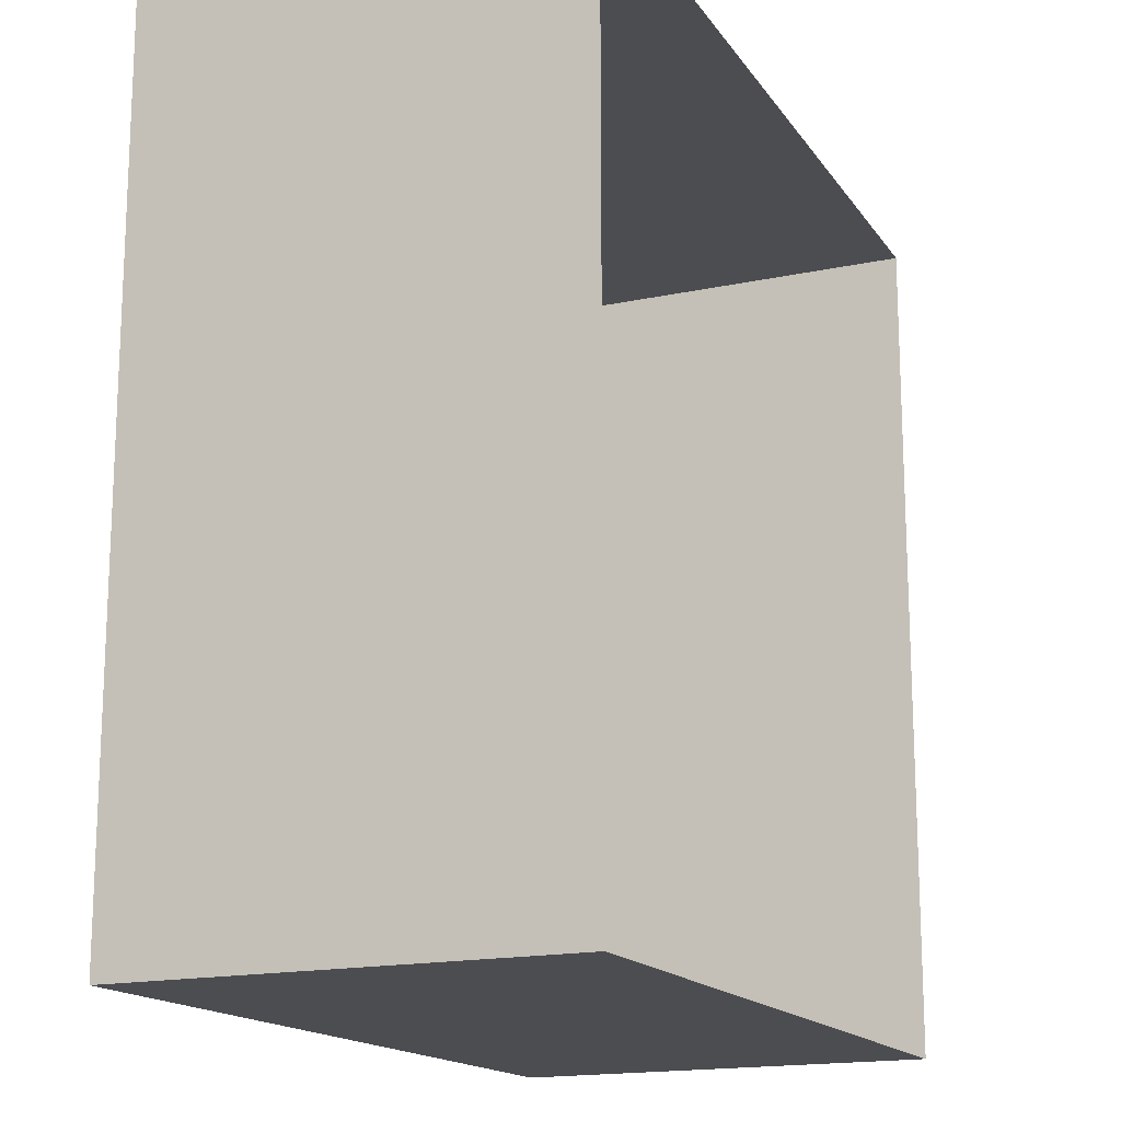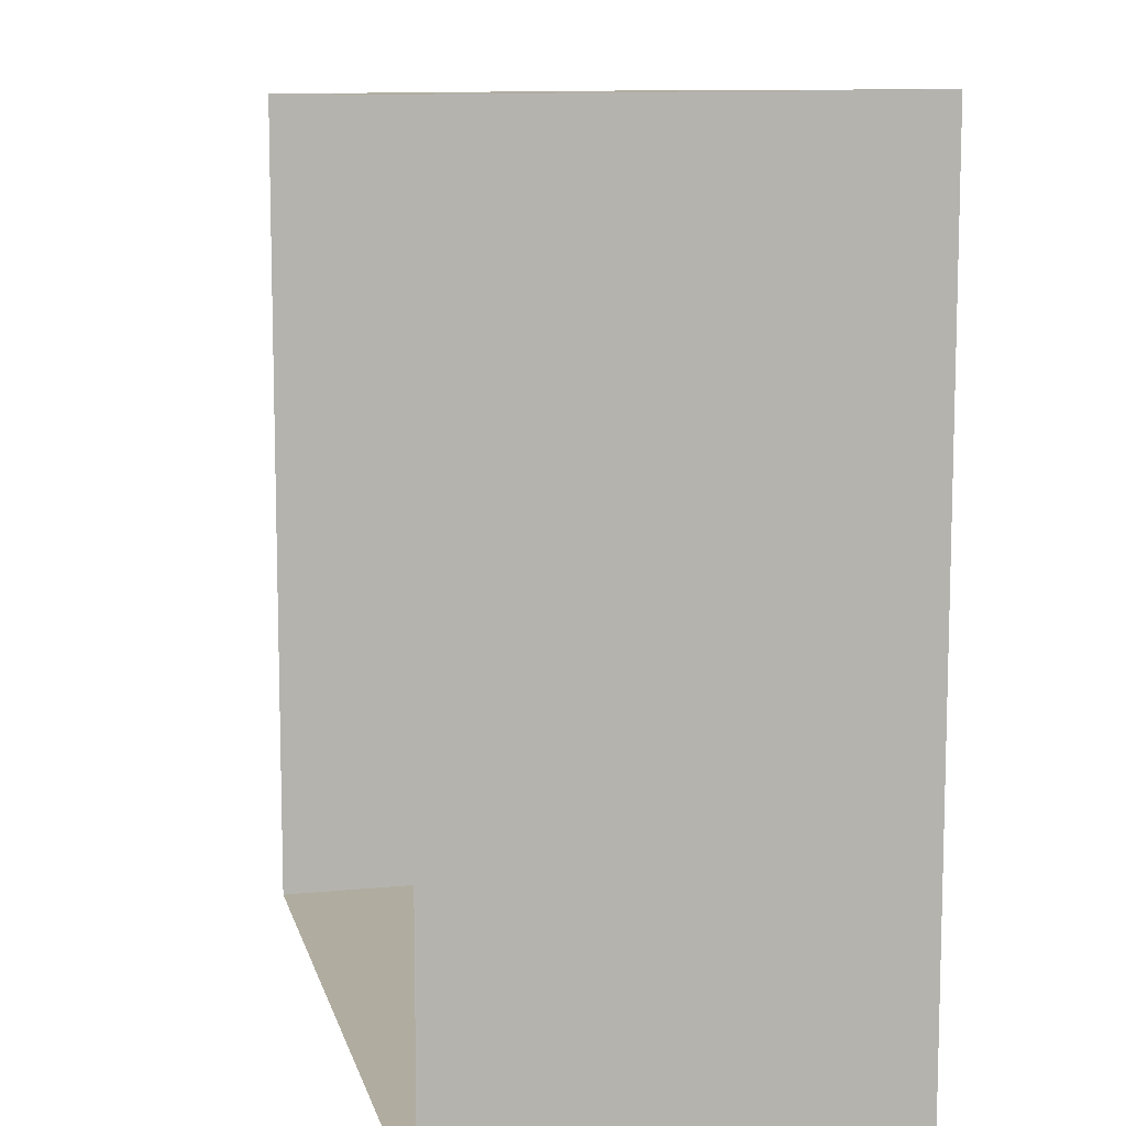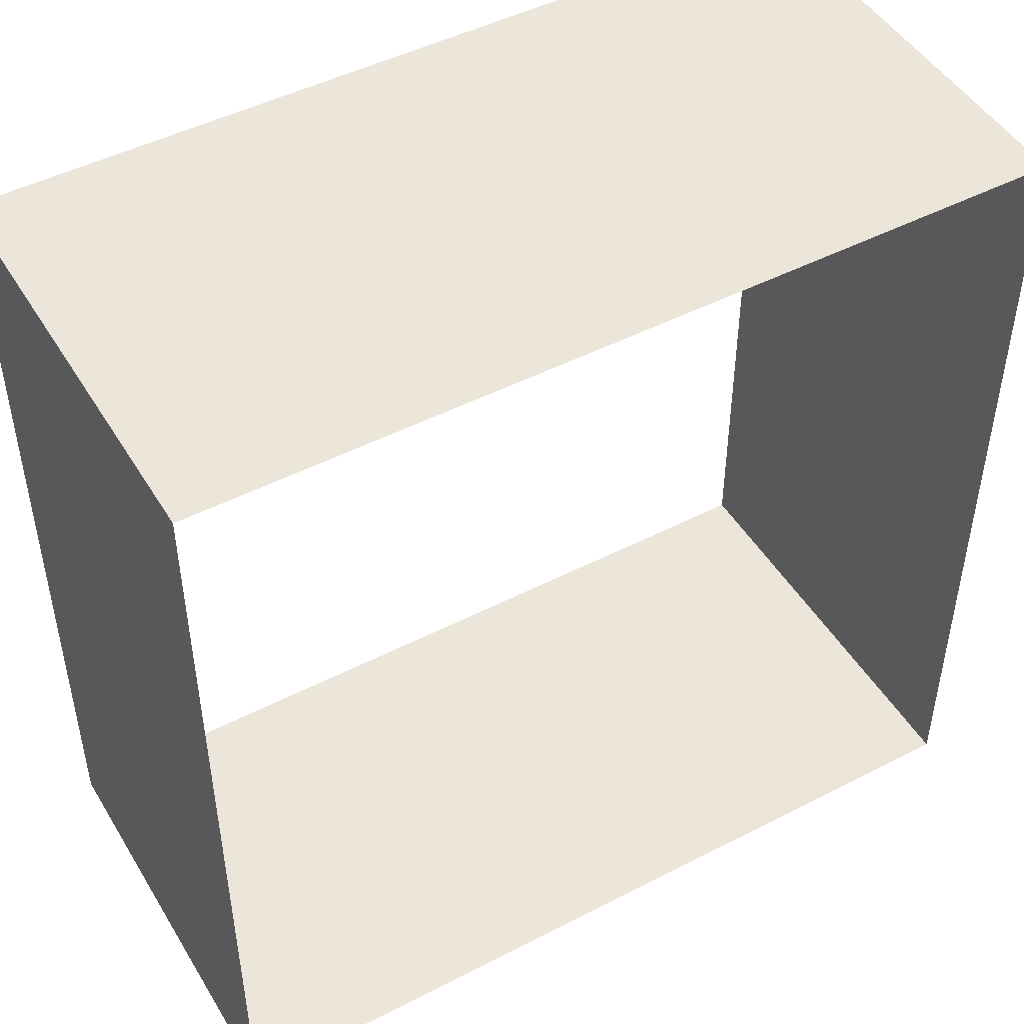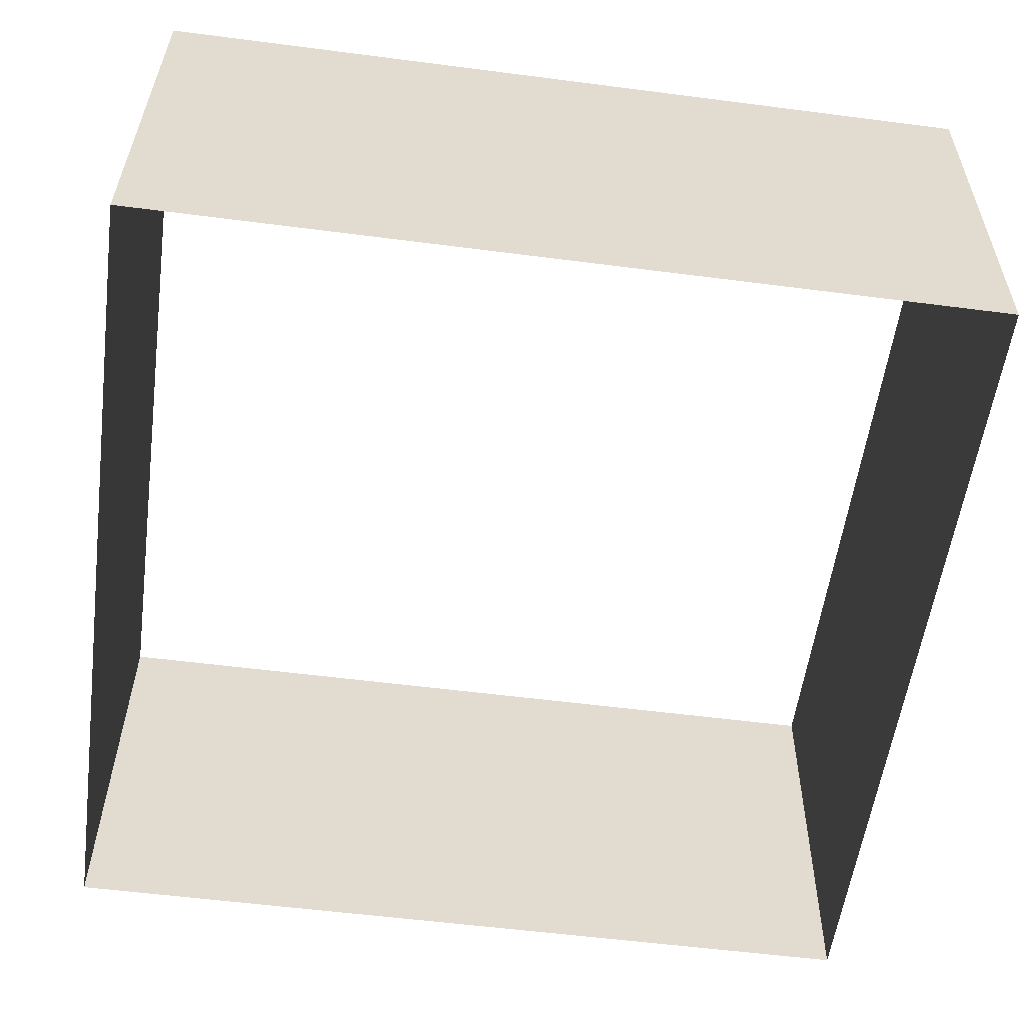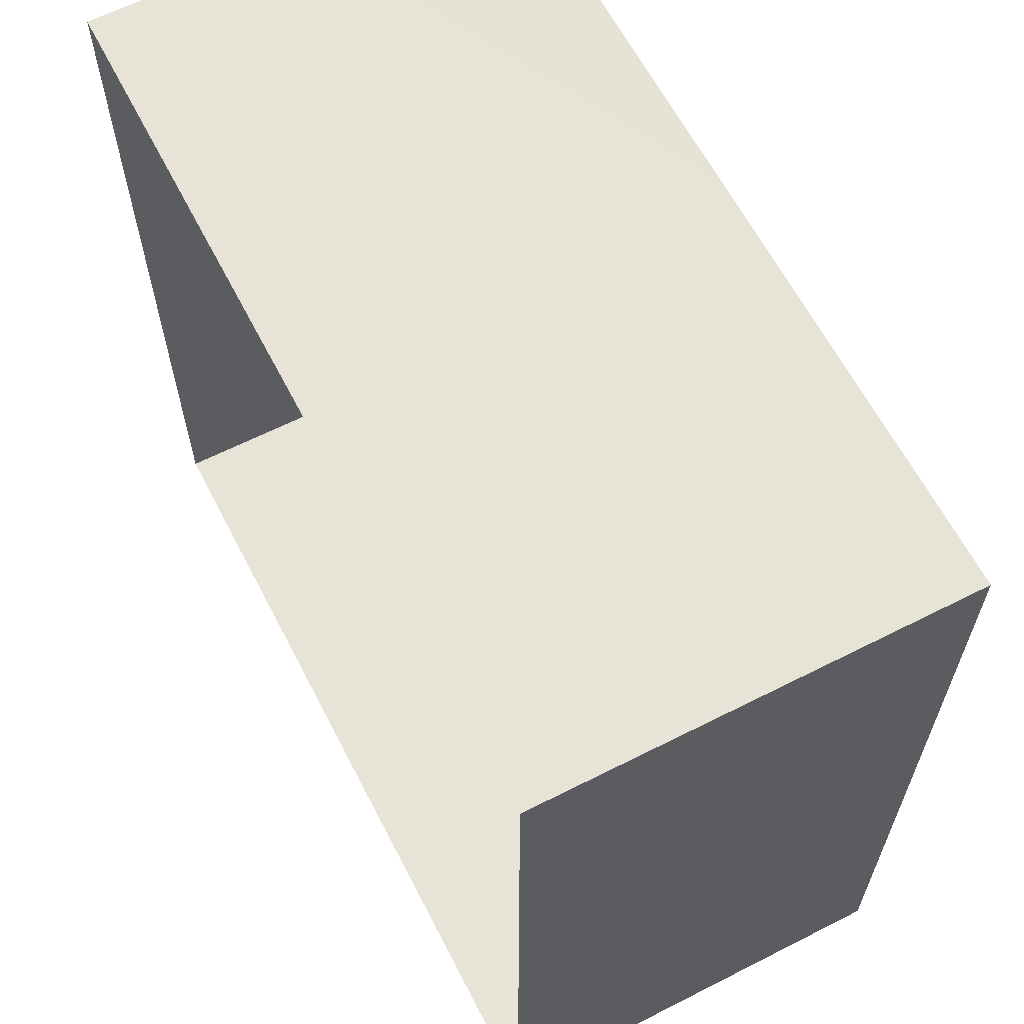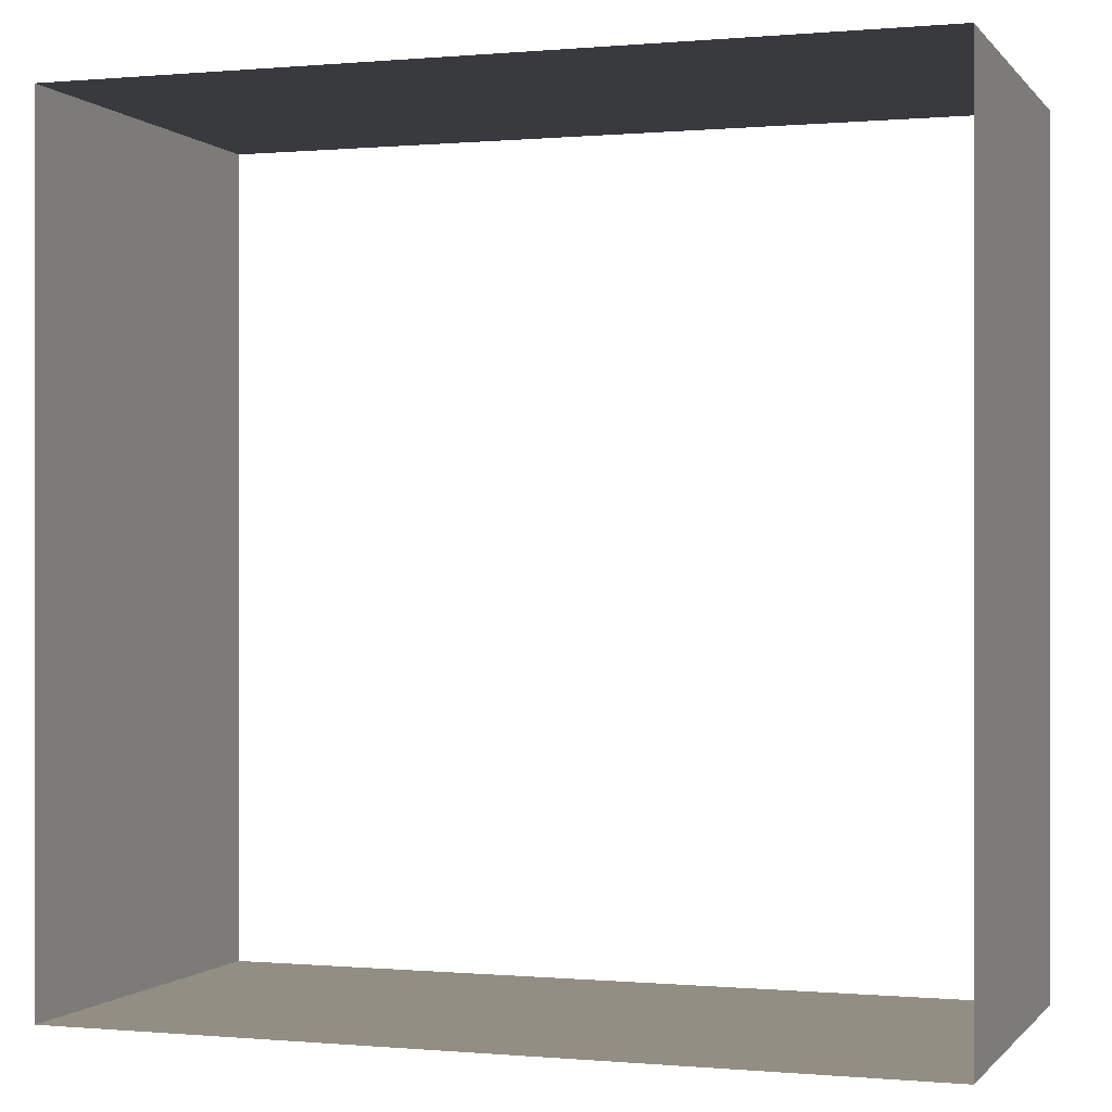
<metadata>
{"format":"obj","ext":"obj","renderer":"f3d","projection":"perspective","resolution":1024,"background":"white","views":[{"elev":-16.0,"azim":112.8,"up":"+Z"},{"elev":9.9,"azim":77.2,"up":"+Z"},{"elev":47.7,"azim":-30.1,"up":"+Z"},{"elev":-56.3,"azim":-97.7,"up":"+Y"},{"elev":63.1,"azim":-117.3,"up":"+Z"},{"elev":-0.0,"azim":-161.3,"up":"+Z"}]}
</metadata>
<code>
g Object126
v -1.09e+04 -254.2 1.465e+04
v -1.09e+04 -254.2 1.449e+04
v -1.09e+04 -170.9 1.449e+04
v -1.09e+04 -170.9 1.466e+04
v -1.09e+04 -254.2 1.449e+04
v -1.107e+04 -254.2 1.449e+04
v -1.107e+04 -170.9 1.449e+04
v -1.09e+04 -170.9 1.449e+04
v -1.107e+04 -254.2 1.449e+04
v -1.107e+04 -254.2 1.465e+04
v -1.107e+04 -170.9 1.466e+04
v -1.107e+04 -170.9 1.449e+04
v -1.107e+04 -254.2 1.465e+04
v -1.09e+04 -254.2 1.465e+04
v -1.09e+04 -170.9 1.466e+04
v -1.107e+04 -170.9 1.466e+04
f 3 1 2
f 1 3 4
f 7 5 6
f 5 7 8
f 11 9 10
f 9 11 12
f 15 13 14
f 13 15 16

</code>
